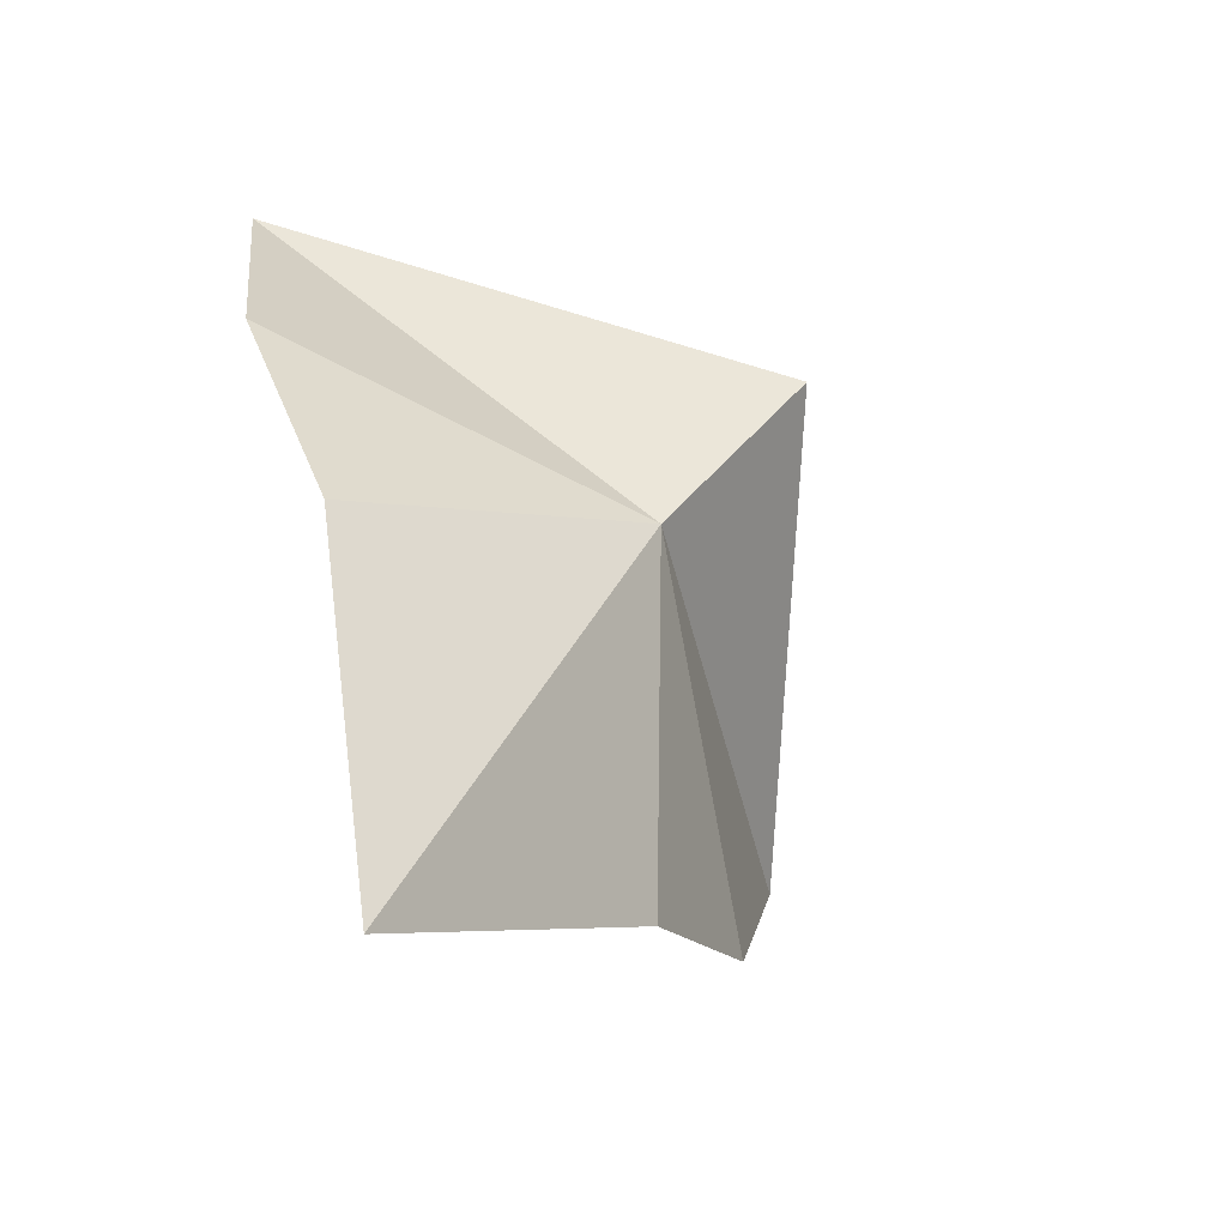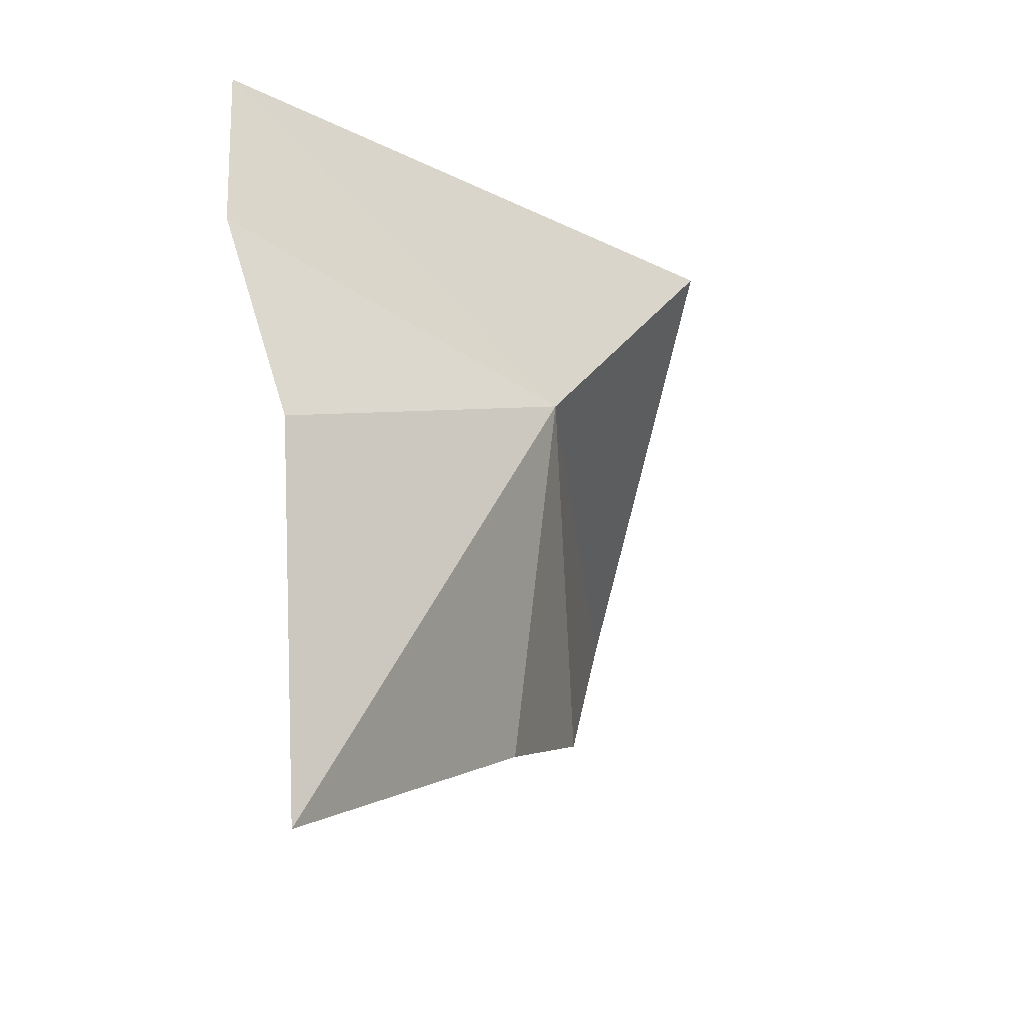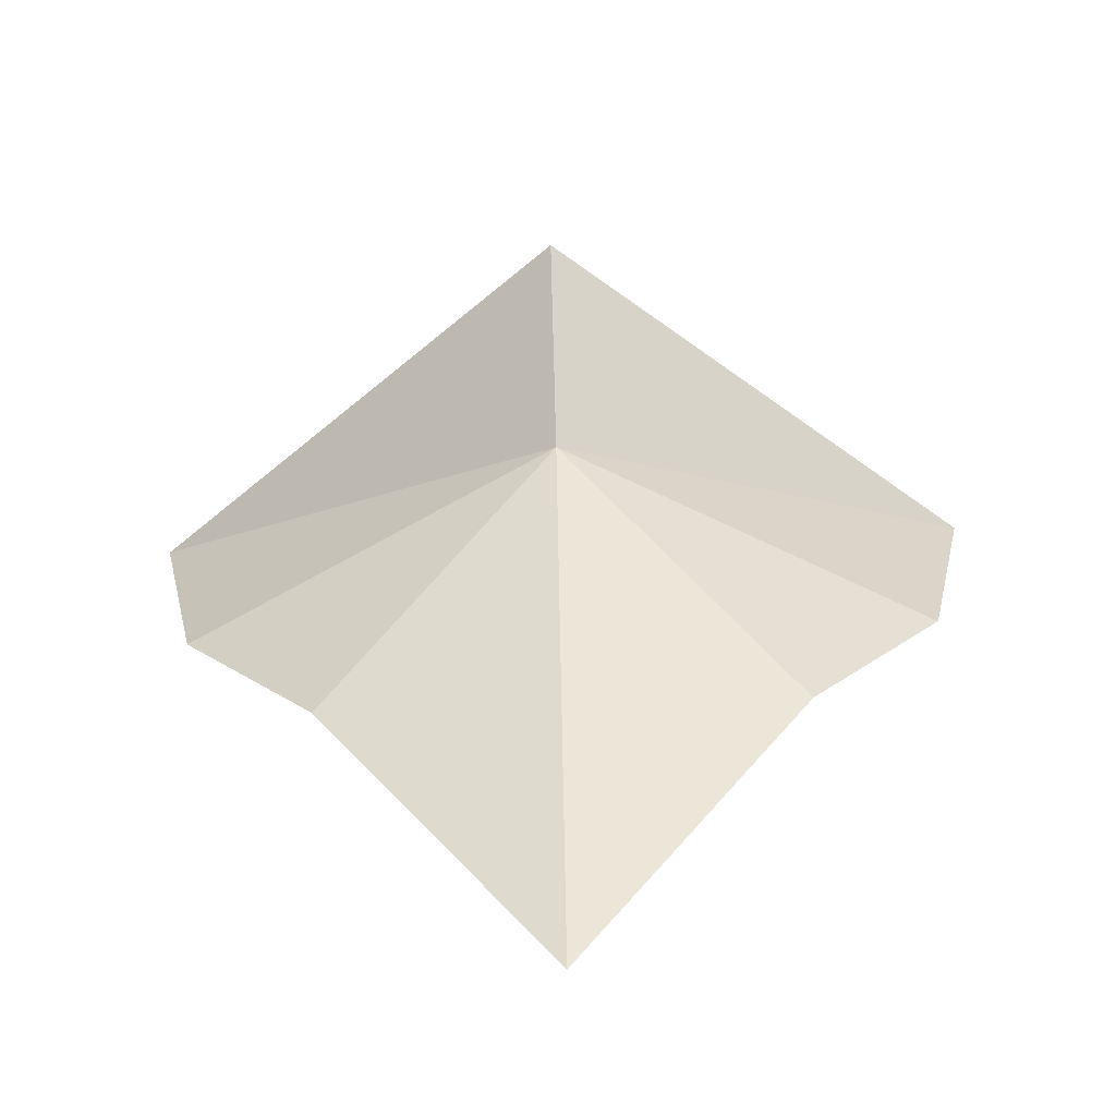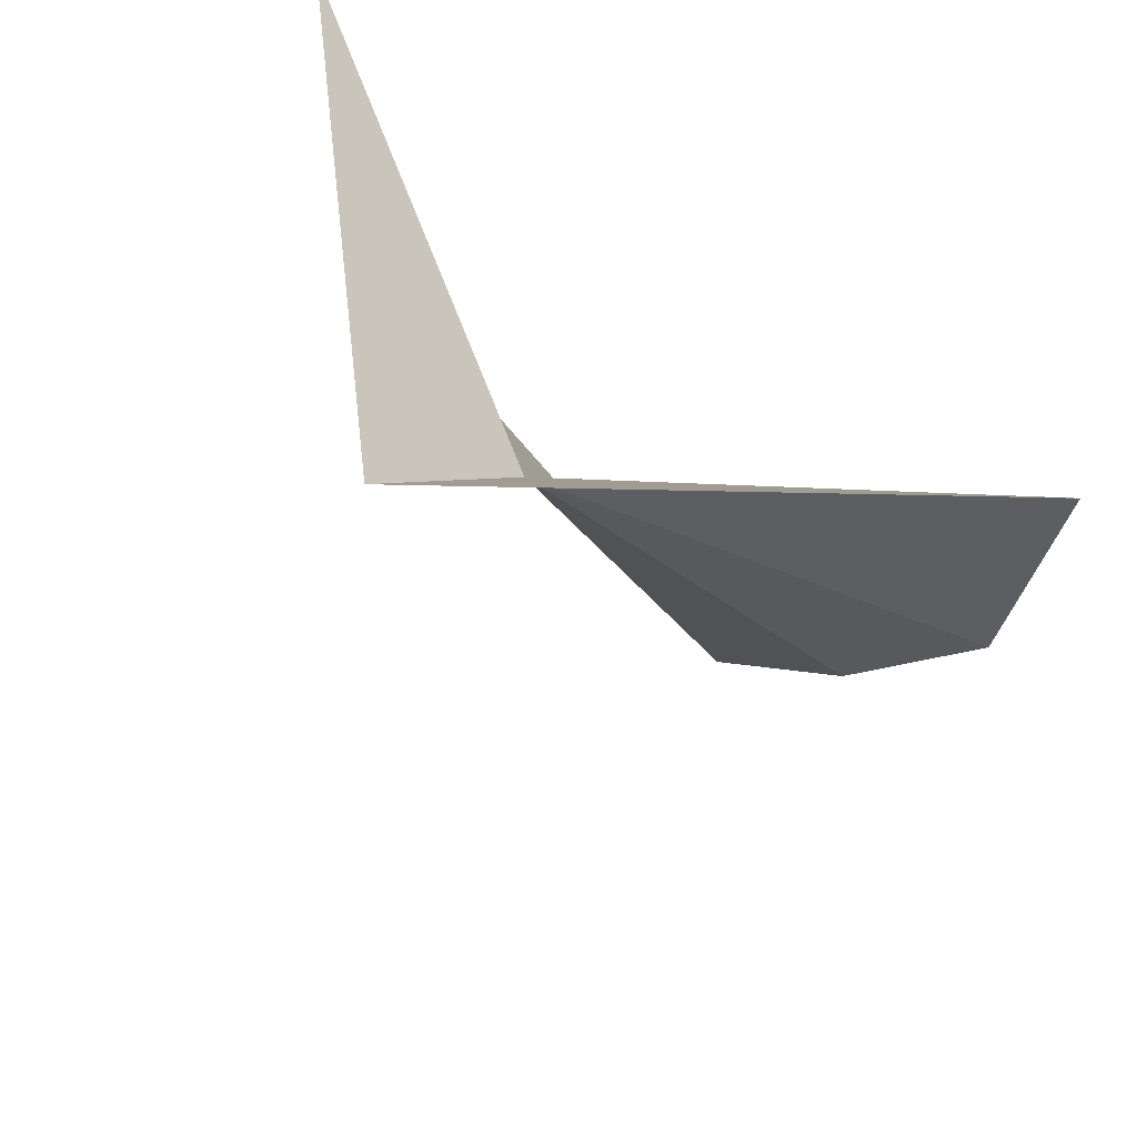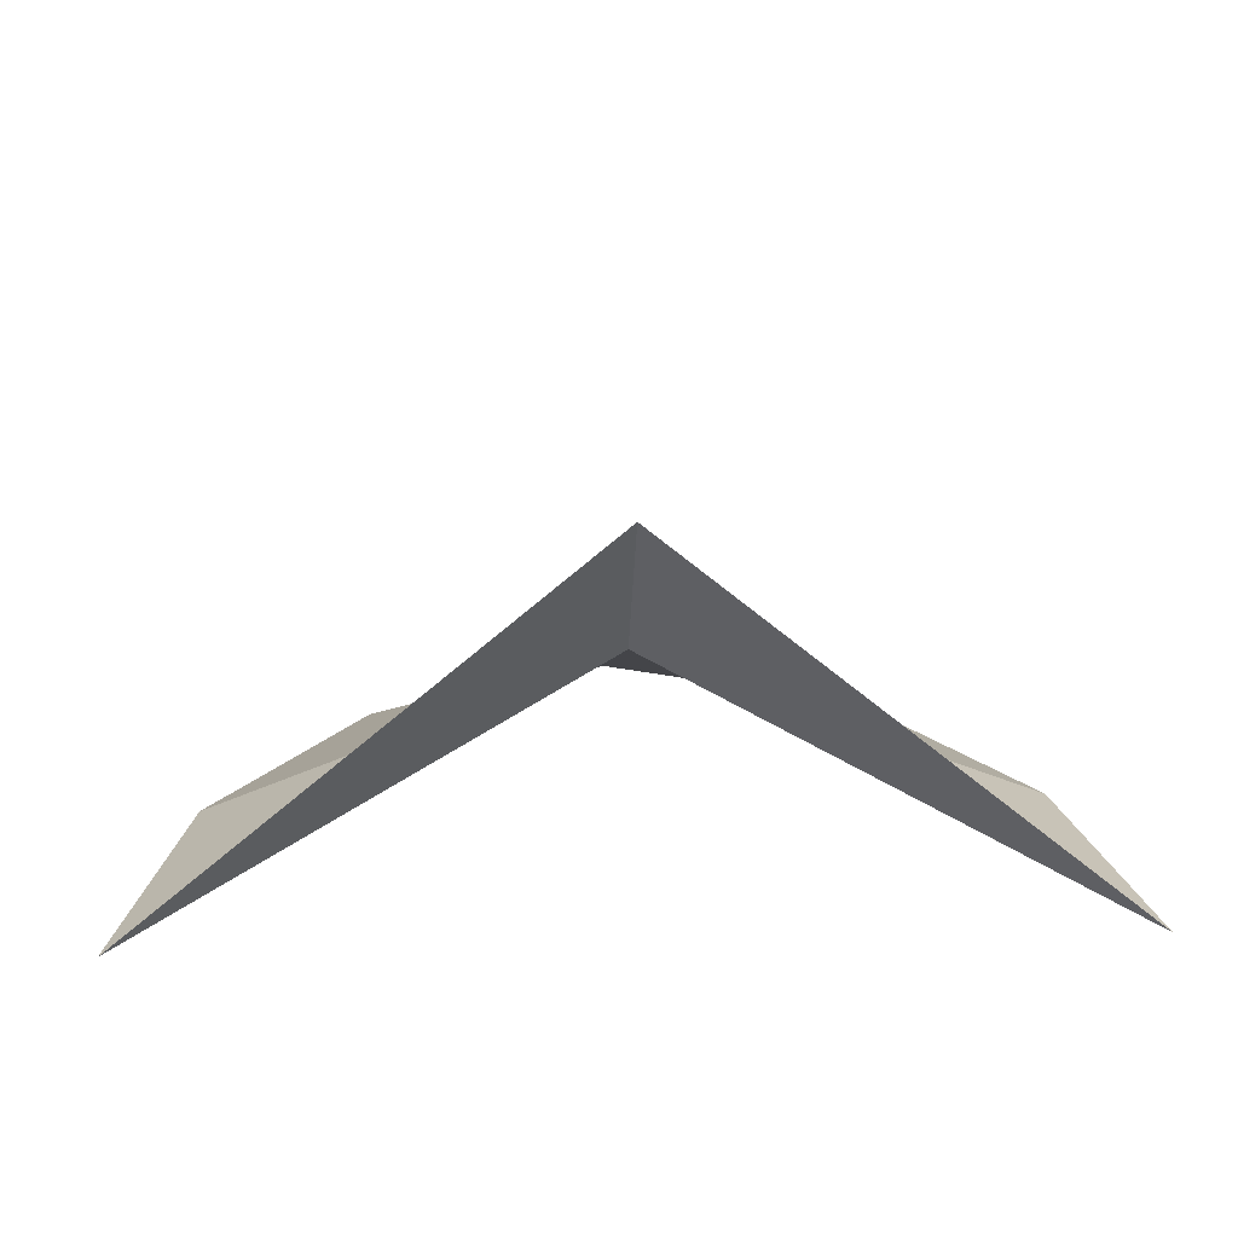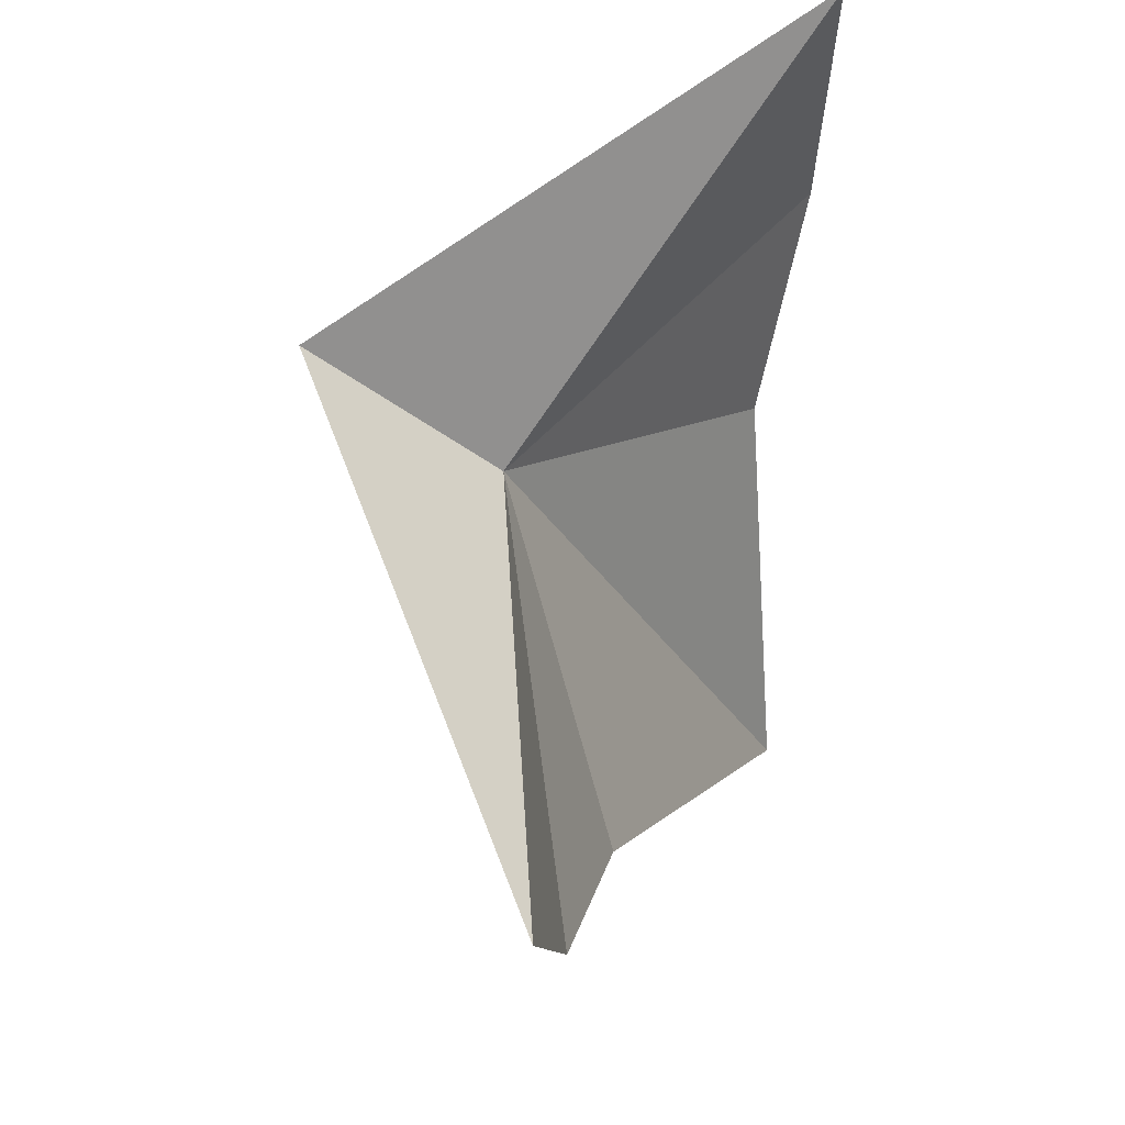
<metadata>
{"format":"obj","ext":"obj","renderer":"f3d","projection":"perspective","resolution":1024,"background":"white","views":[{"elev":-73.4,"azim":-54.0,"up":"+Y"},{"elev":-59.1,"azim":-61.5,"up":"+Y"},{"elev":-70.5,"azim":1.9,"up":"+Y"},{"elev":52.8,"azim":44.7,"up":"+Y"},{"elev":24.4,"azim":177.5,"up":"+Z"},{"elev":69.2,"azim":107.6,"up":"+Y"}]}
</metadata>
<code>
v -0.2908 -4074 2821
v 82.61 -4035 2788
v 72.25 -4084 2786
v -0.2908 -4046 2854
v -83.2 -4035 2788
v -45.4 -4120 2786
v -72.83 -4084 2786
v -0.2908 -4181 2766
v 44.82 -4120 2786
f 1 3 2
f 1 7 6
f 1 6 8
f 1 8 9
f 1 5 7
f 1 9 3
f 1 2 4
f 1 4 5

</code>
